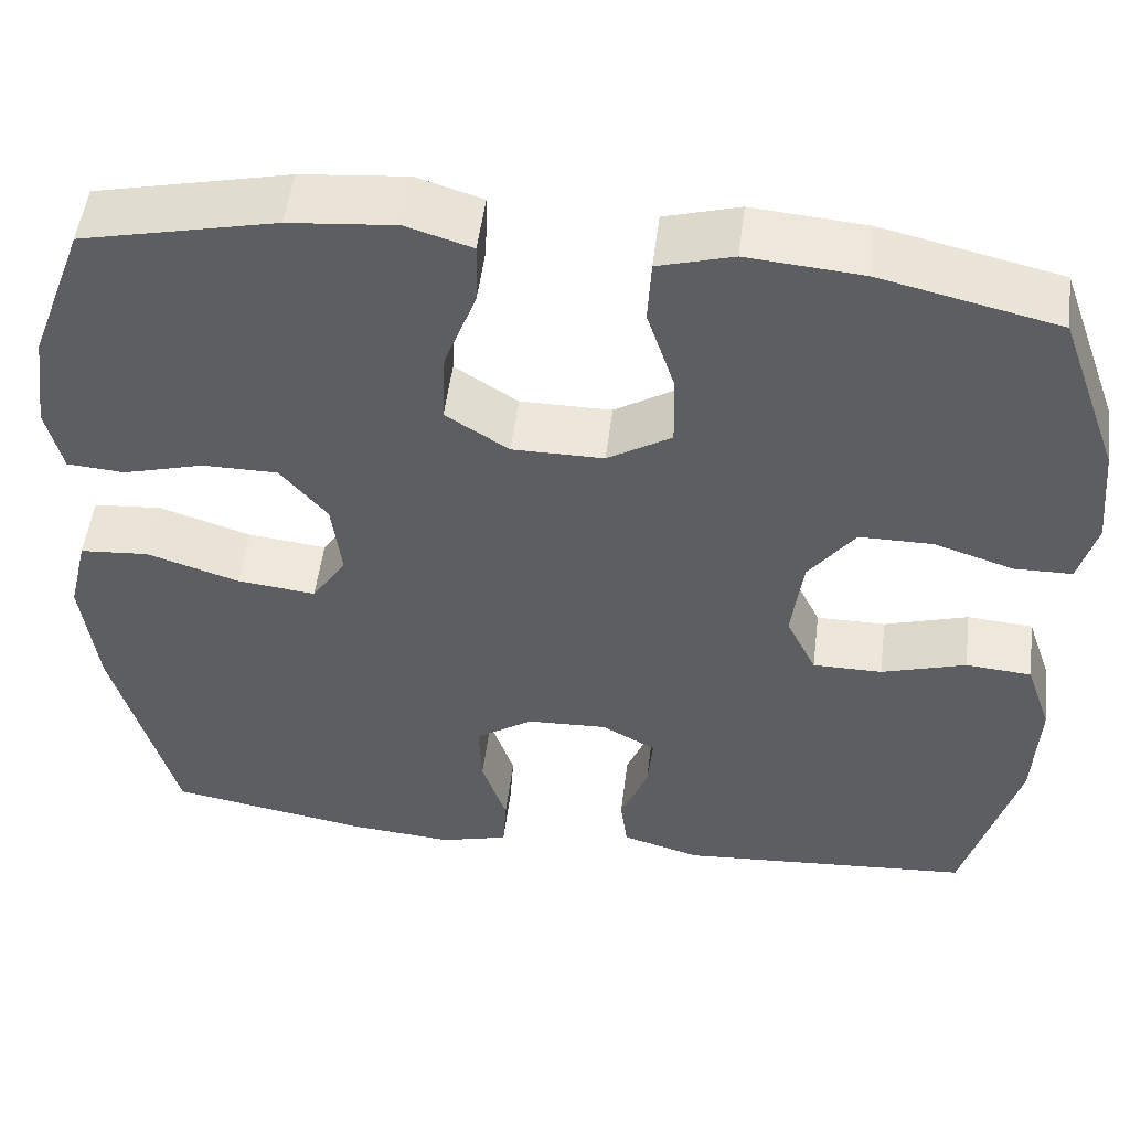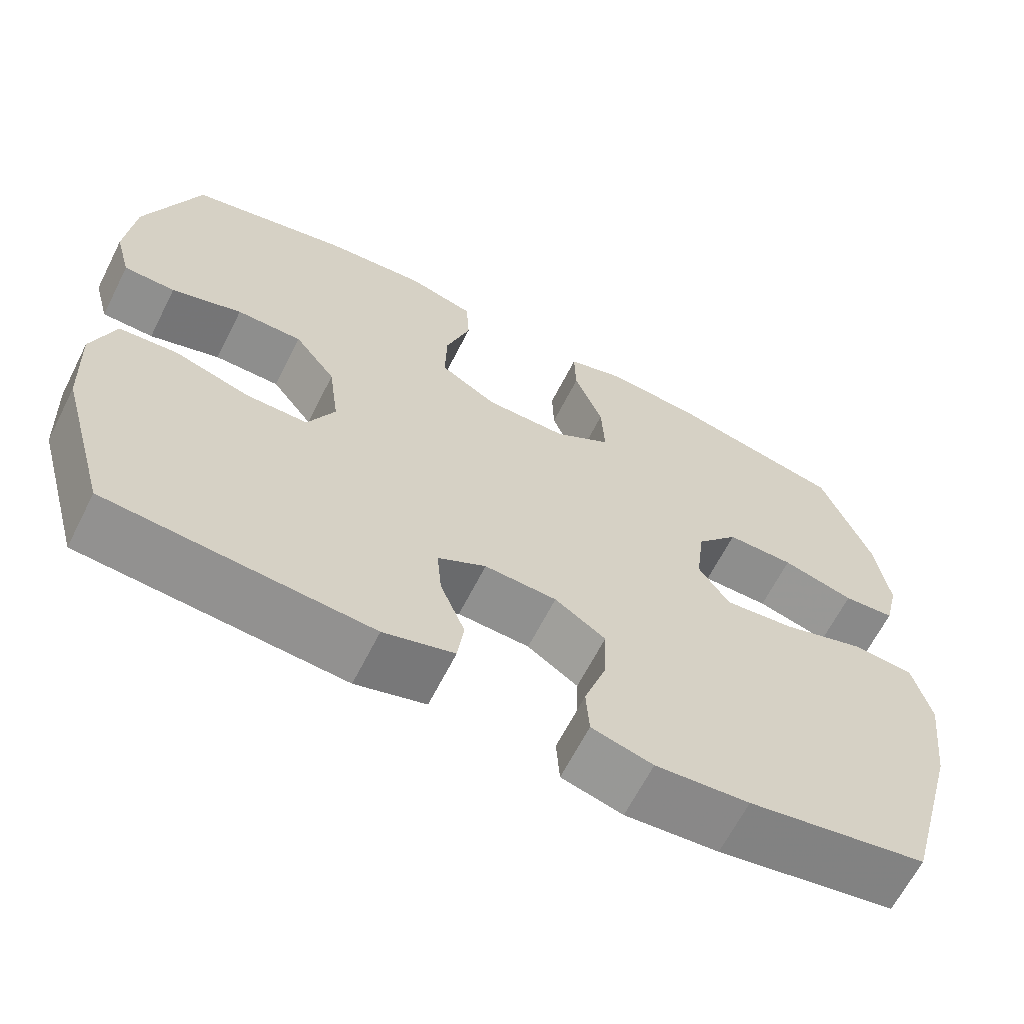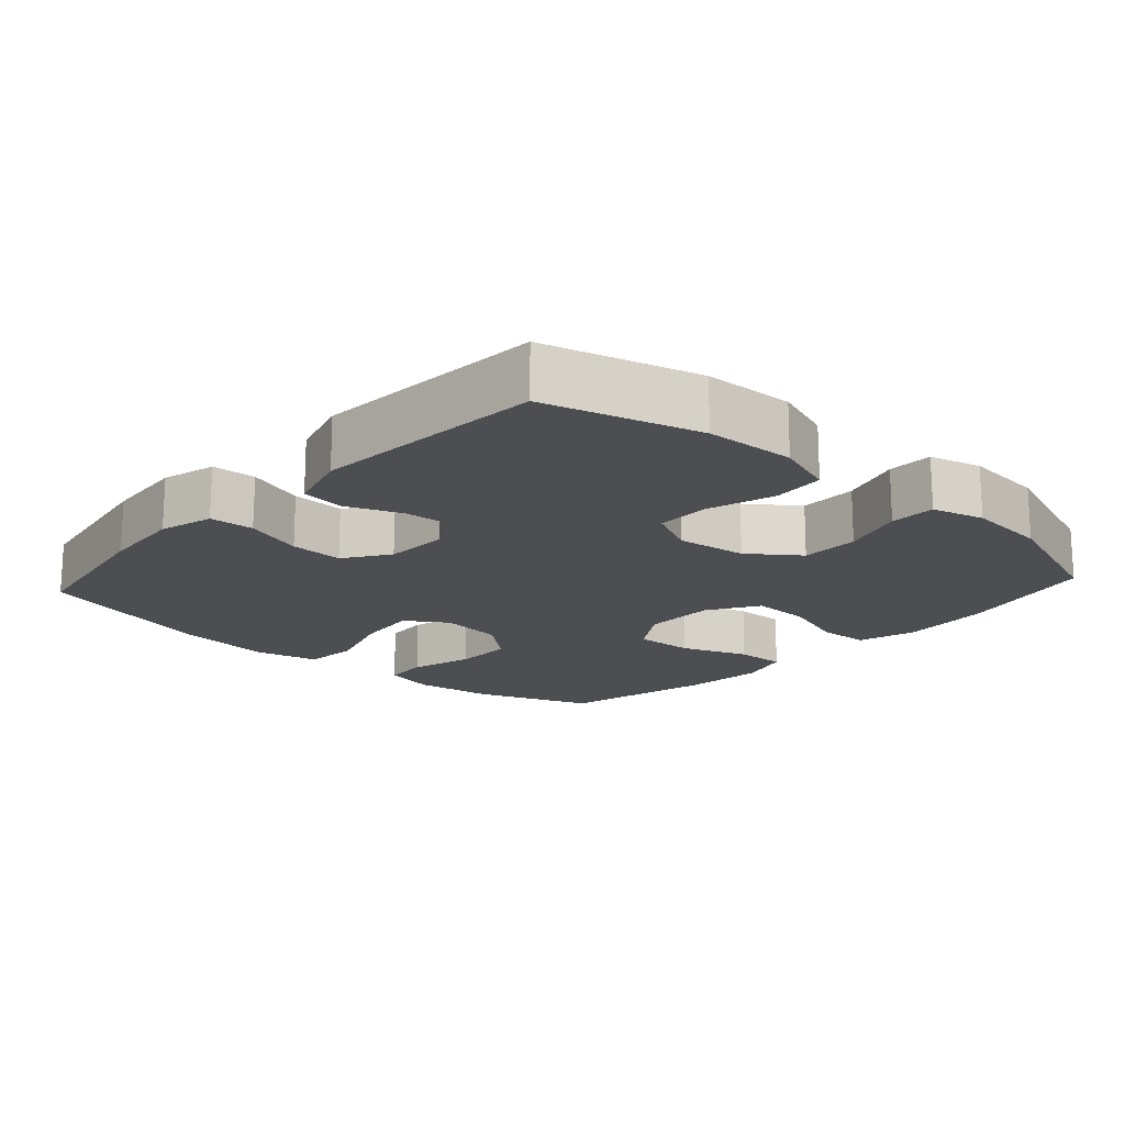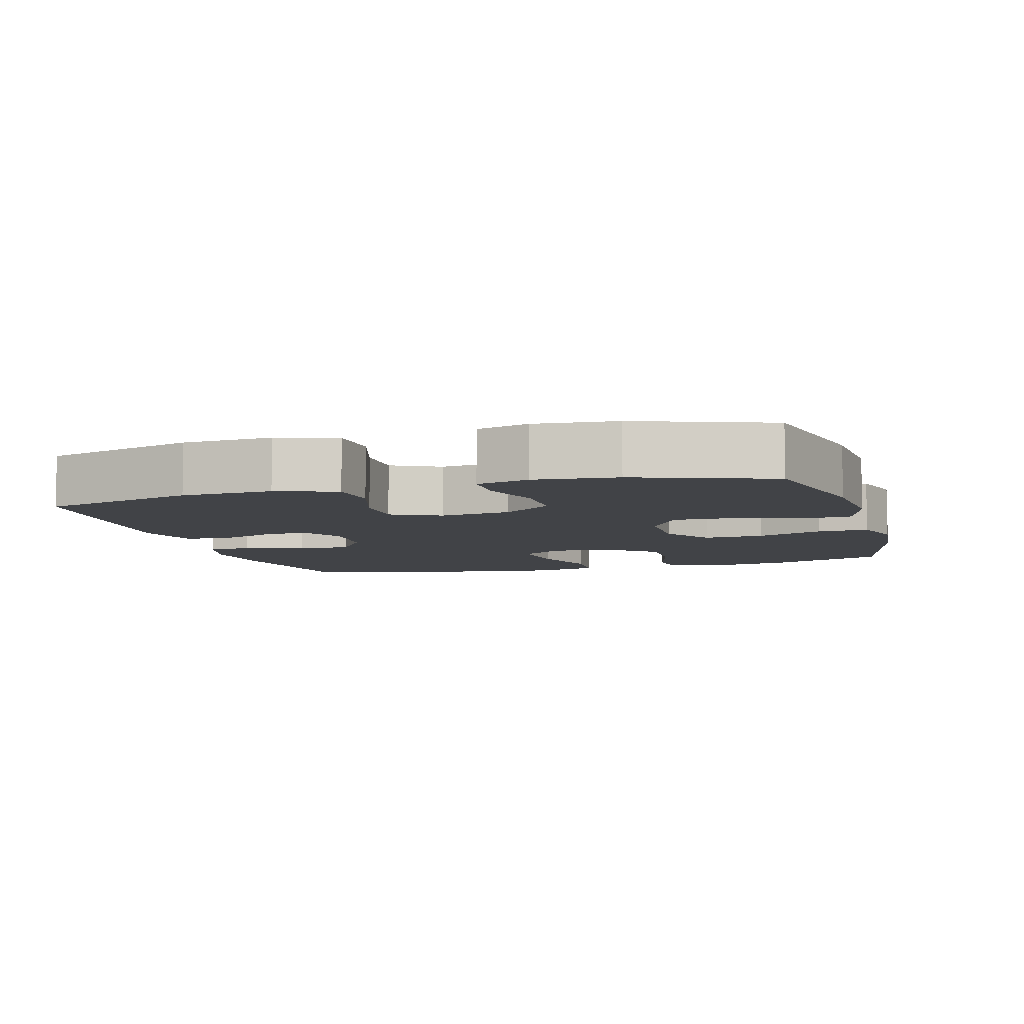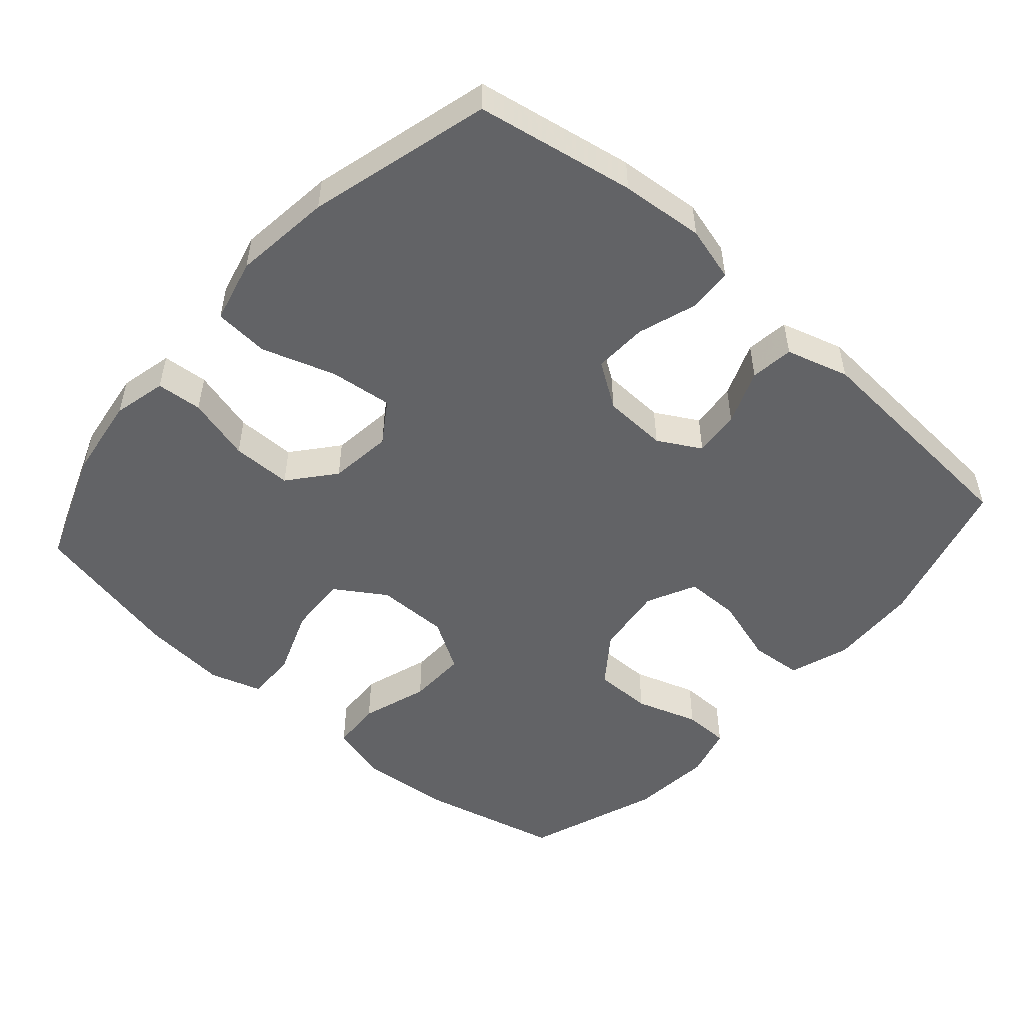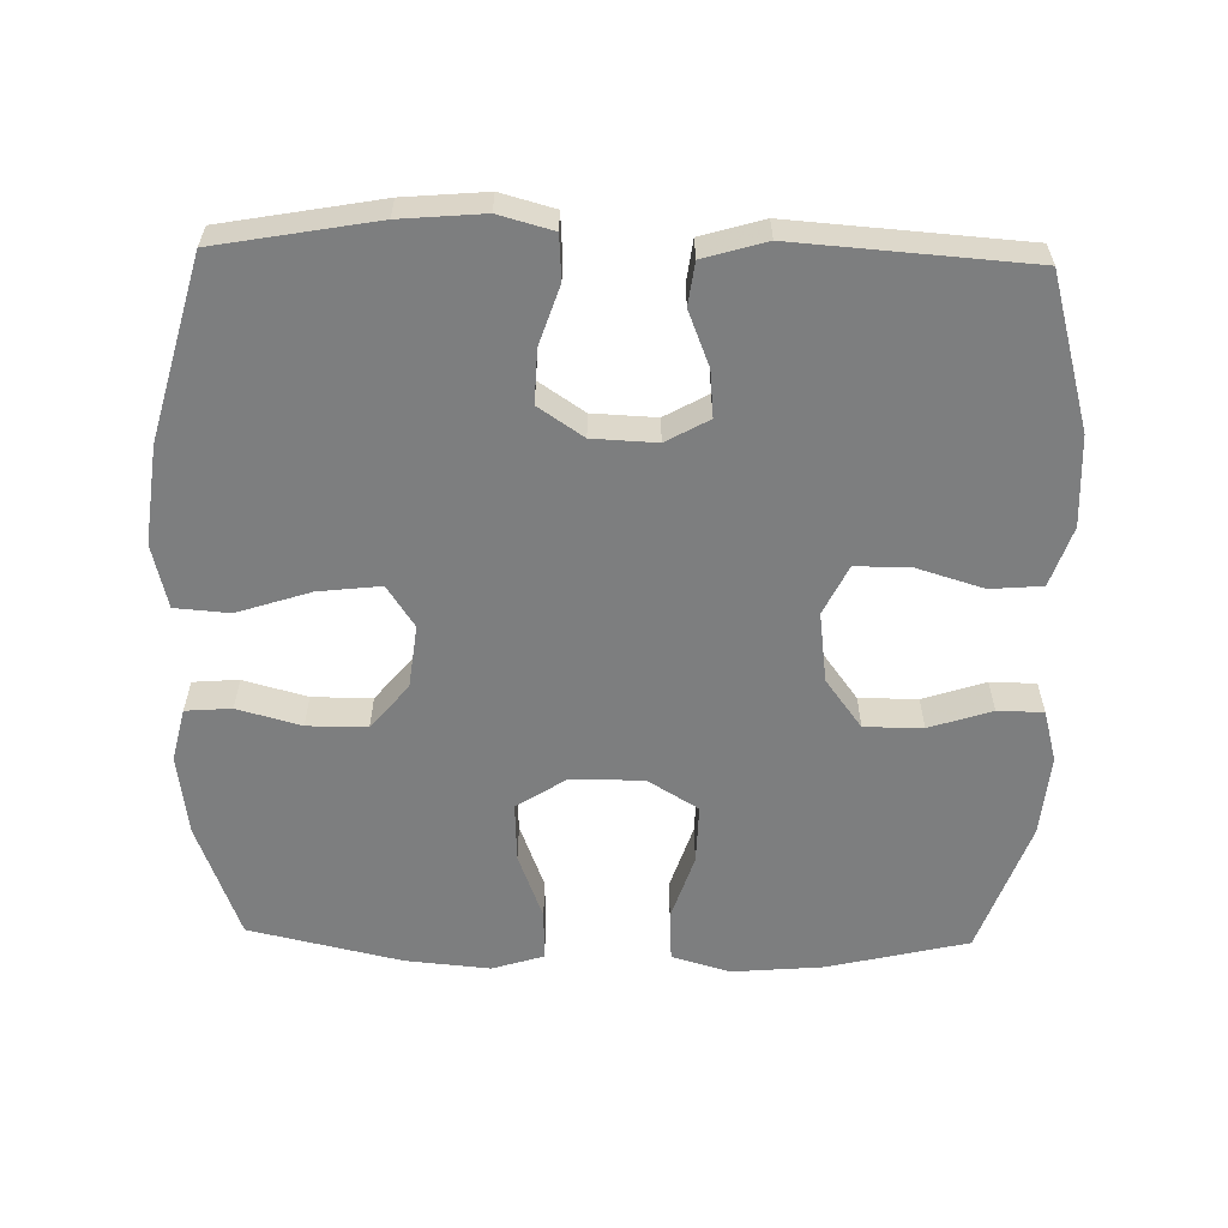
<metadata>
{"format":"obj","ext":"obj","renderer":"f3d","projection":"perspective","resolution":1024,"background":"white","views":[{"elev":51.4,"azim":-172.9,"up":"+Z"},{"elev":-64.8,"azim":-26.9,"up":"+Z"},{"elev":-17.1,"azim":-132.2,"up":"+Y"},{"elev":-7.0,"azim":-74.0,"up":"+Y"},{"elev":-50.9,"azim":138.7,"up":"+Y"},{"elev":-59.3,"azim":178.7,"up":"+Y"}]}
</metadata>
<code>
v 0.5 0.07 -0.5
v 0.275 0.07 -0.54
v 0.157 0.07 -0.55
v 0.08 0.07 -0.529
v 0.076 0.07 -0.466
v 0.104 0.07 -0.382
v 0.107 0.07 -0.306
v 0.043 0.07 -0.263
v -0.048 0.07 -0.259
v -0.109 0.07 -0.293
v -0.103 0.07 -0.359
v -0.072 0.07 -0.437
v -0.08 0.07 -0.498
v -0.169 0.07 -0.524
v -0.5 0.07 -0.5
v -0.561 0.07 -0.282
v -0.567 0.07 -0.154
v -0.538 0.07 -0.069
v -0.464 0.07 -0.063
v -0.369 0.07 -0.092
v -0.291 0.07 -0.092
v -0.257 0.07 -0.022
v -0.27 0.07 0.078
v -0.322 0.07 0.148
v -0.405 0.07 0.148
v -0.494 0.07 0.119
v -0.559 0.07 0.12
v -0.579 0.07 0.194
v -0.568 0.07 0.31
v -0.5 0.07 0.5
v -0.3 0.07 0.547
v -0.171 0.07 0.558
v -0.087 0.07 0.534
v -0.083 0.07 0.462
v -0.114 0.07 0.367
v -0.116 0.07 0.283
v -0.044 0.07 0.239
v 0.059 0.07 0.239
v 0.13 0.07 0.285
v 0.126 0.07 0.37
v 0.09 0.07 0.465
v 0.088 0.07 0.537
v 0.162 0.07 0.56
v 0.282 0.07 0.549
v 0.5 0.07 0.5
v 0.562 0.07 0.334
v 0.578 0.07 0.219
v 0.56 0.07 0.143
v 0.495 0.07 0.138
v 0.404 0.07 0.163
v 0.319 0.07 0.163
v 0.266 0.07 0.099
v 0.255 0.07 0.009
v 0.294 0.07 -0.05
v 0.383 0.07 -0.04
v 0.487 0.07 -0.006
v 0.565 0.07 -0.012
v 0.587 0.07 -0.103
v 0.57 0.07 -0.242
v 0.5 0 -0.5
v 0.275 0 -0.54
v 0.157 0 -0.55
v 0.08 0 -0.529
v 0.076 0 -0.466
v 0.104 0 -0.382
v 0.107 0 -0.306
v 0.043 0 -0.263
v -0.048 0 -0.259
v -0.109 0 -0.293
v -0.103 0 -0.359
v -0.072 0 -0.437
v -0.08 0 -0.498
v -0.169 0 -0.524
v -0.5 0 -0.5
v -0.561 0 -0.282
v -0.567 0 -0.154
v -0.538 0 -0.069
v -0.464 0 -0.063
v -0.369 0 -0.092
v -0.291 0 -0.092
v -0.257 0 -0.022
v -0.27 0 0.078
v -0.322 0 0.148
v -0.405 0 0.148
v -0.494 0 0.119
v -0.559 0 0.12
v -0.579 0 0.194
v -0.568 0 0.31
v -0.5 0 0.5
v -0.3 0 0.547
v -0.171 0 0.558
v -0.087 0 0.534
v -0.083 0 0.462
v -0.114 0 0.367
v -0.116 0 0.283
v -0.044 0 0.239
v 0.059 0 0.239
v 0.13 0 0.285
v 0.126 0 0.37
v 0.09 0 0.465
v 0.088 0 0.537
v 0.162 0 0.56
v 0.282 0 0.549
v 0.5 0 0.5
v 0.562 0 0.334
v 0.578 0 0.219
v 0.56 0 0.143
v 0.495 0 0.138
v 0.404 0 0.163
v 0.319 0 0.163
v 0.266 0 0.099
v 0.255 0 0.009
v 0.294 0 -0.05
v 0.383 0 -0.04
v 0.487 0 -0.006
v 0.565 0 -0.012
v 0.587 0 -0.103
v 0.57 0 -0.242
f 4 5 6
f 3 4 6
f 2 3 6
f 1 2 6
f 59 1 6
f 58 59 6
f 57 58 6
f 56 57 6
f 55 56 6
f 54 55 6 7
f 53 54 7 8
f 52 53 8 9
f 51 52 9 10
f 48 49 50
f 47 48 50
f 46 47 50
f 45 46 50
f 44 45 50
f 43 44 50
f 42 43 50
f 41 42 50
f 40 41 50
f 39 40 50 51
f 38 39 51 10
f 33 34 35
f 32 33 35
f 31 32 35
f 30 31 35
f 29 30 35
f 28 29 35
f 27 28 35
f 26 27 35
f 25 26 35
f 24 25 35 36
f 23 24 36 37
f 18 19 20
f 17 18 20
f 16 17 20
f 15 16 20
f 14 15 20
f 13 14 20
f 12 13 20
f 11 12 20
f 10 11 20 21
f 37 38 10
f 23 37 10
f 22 23 10
f 10 21 22
f 65 64 63
f 65 63 62
f 65 62 61
f 65 61 60
f 65 60 118
f 65 118 117
f 65 117 116
f 65 116 115
f 65 115 114
f 66 65 114 113
f 67 66 113 112
f 68 67 112 111
f 69 68 111 110
f 109 108 107
f 109 107 106
f 109 106 105
f 109 105 104
f 109 104 103
f 109 103 102
f 109 102 101
f 109 101 100
f 109 100 99
f 110 109 99 98
f 69 110 98 97
f 94 93 92
f 94 92 91
f 94 91 90
f 94 90 89
f 94 89 88
f 94 88 87
f 94 87 86
f 94 86 85
f 94 85 84
f 95 94 84 83
f 96 95 83 82
f 79 78 77
f 79 77 76
f 79 76 75
f 79 75 74
f 79 74 73
f 79 73 72
f 79 72 71
f 79 71 70
f 80 79 70 69
f 69 97 96
f 69 96 82
f 69 82 81
f 81 80 69
f 1 60 61 2
f 2 61 62 3
f 3 62 63 4
f 4 63 64 5
f 5 64 65 6
f 6 65 66 7
f 7 66 67 8
f 8 67 68 9
f 9 68 69 10
f 10 69 70 11
f 11 70 71 12
f 12 71 72 13
f 13 72 73 14
f 14 73 74 15
f 15 74 75 16
f 16 75 76 17
f 17 76 77 18
f 18 77 78 19
f 19 78 79 20
f 20 79 80 21
f 21 80 81 22
f 22 81 82 23
f 23 82 83 24
f 24 83 84 25
f 25 84 85 26
f 26 85 86 27
f 27 86 87 28
f 28 87 88 29
f 29 88 89 30
f 30 89 90 31
f 31 90 91 32
f 32 91 92 33
f 33 92 93 34
f 34 93 94 35
f 35 94 95 36
f 36 95 96 37
f 37 96 97 38
f 38 97 98 39
f 39 98 99 40
f 40 99 100 41
f 41 100 101 42
f 42 101 102 43
f 43 102 103 44
f 44 103 104 45
f 45 104 105 46
f 46 105 106 47
f 47 106 107 48
f 48 107 108 49
f 49 108 109 50
f 50 109 110 51
f 51 110 111 52
f 52 111 112 53
f 53 112 113 54
f 54 113 114 55
f 55 114 115 56
f 56 115 116 57
f 57 116 117 58
f 58 117 118 59
f 59 118 60 1

</code>
